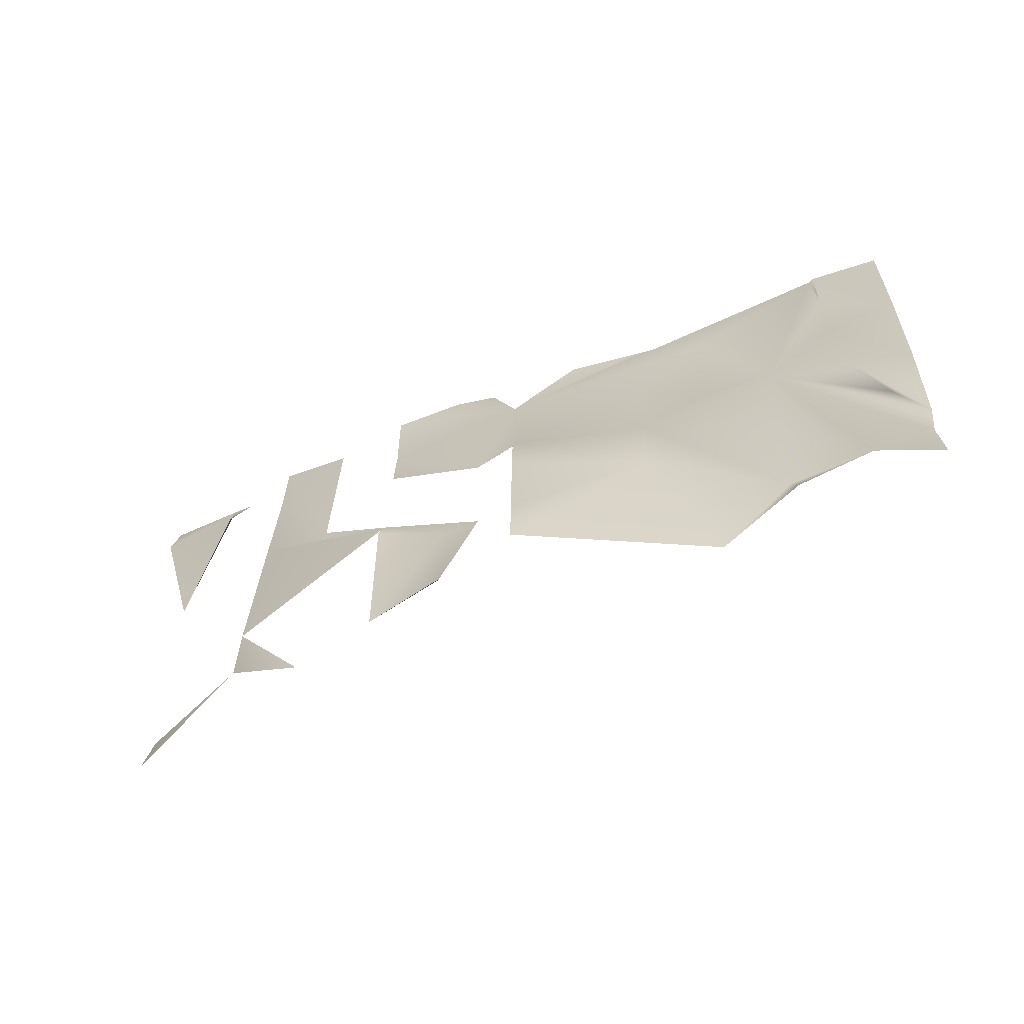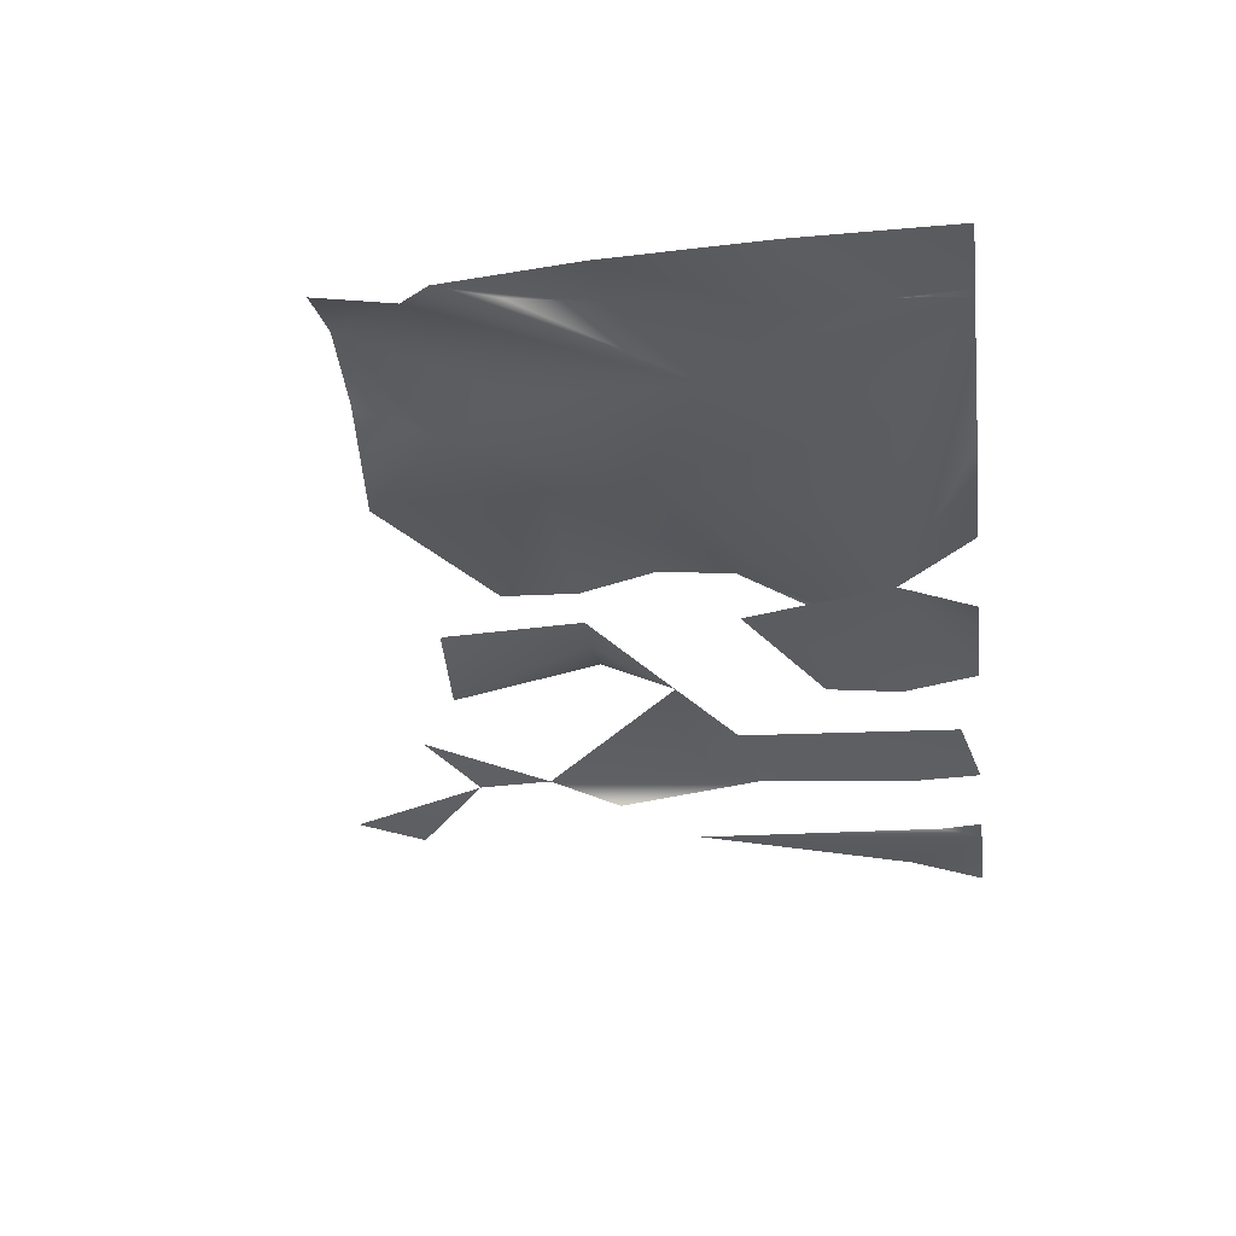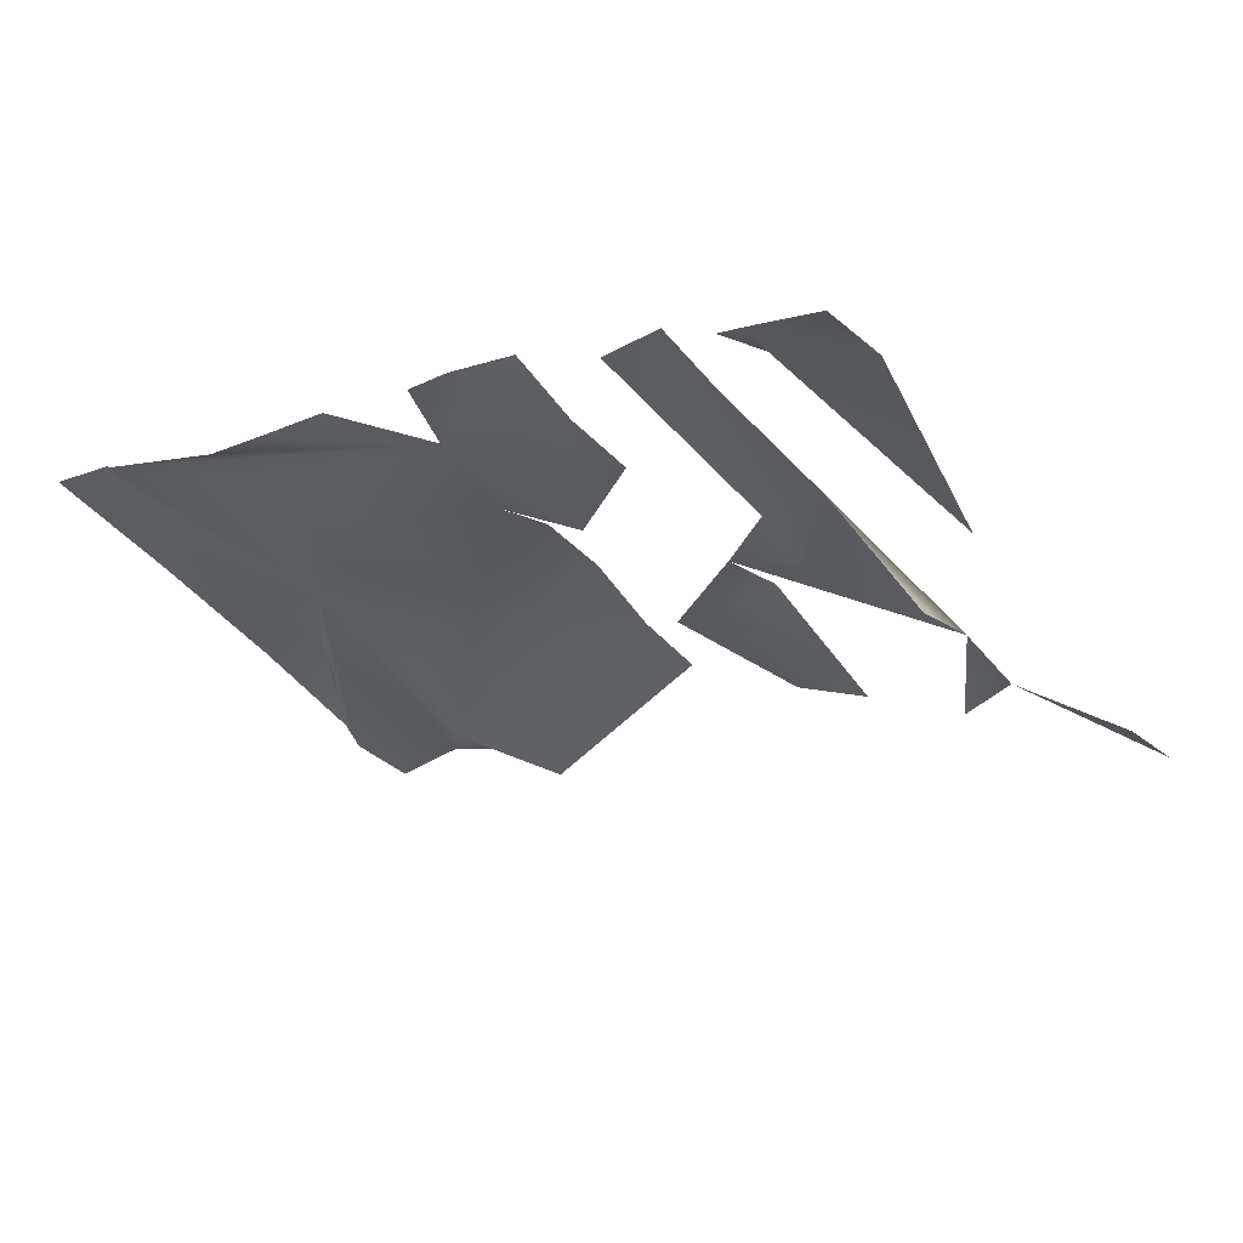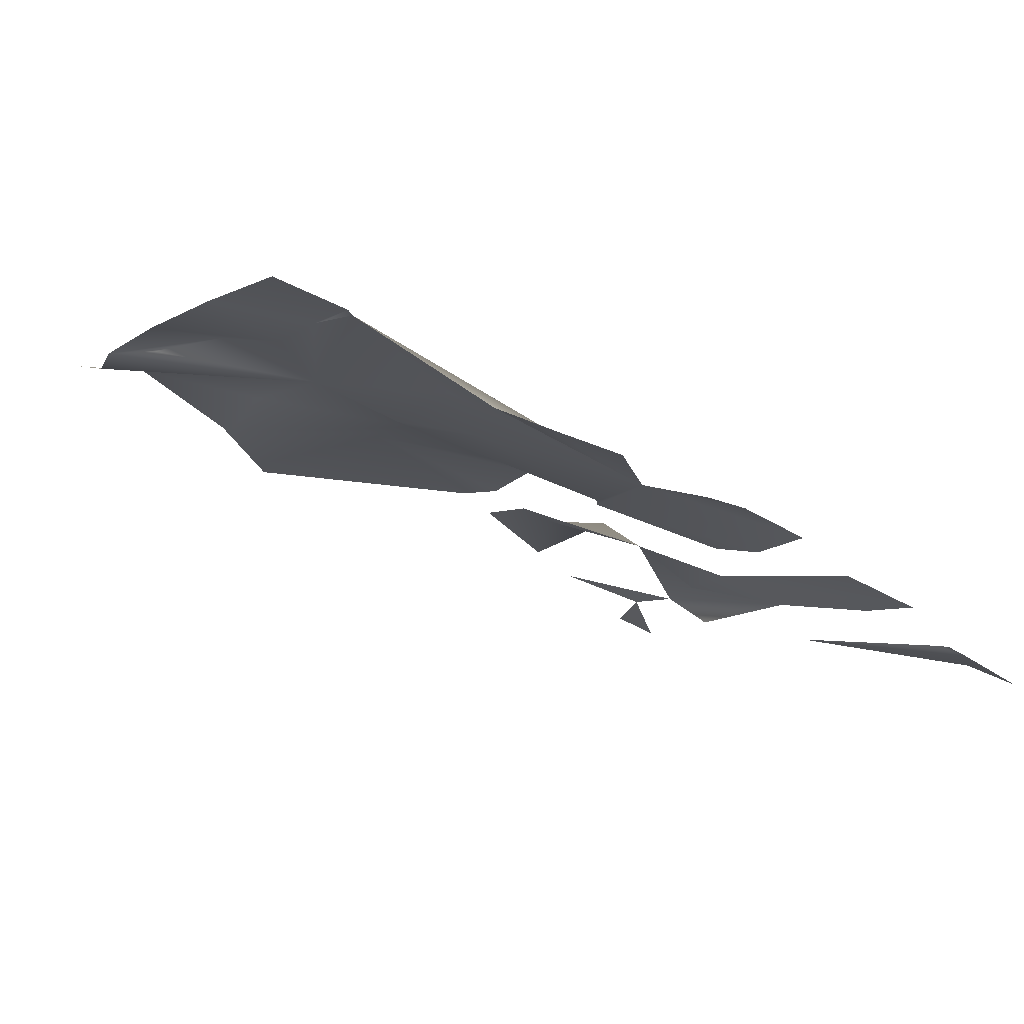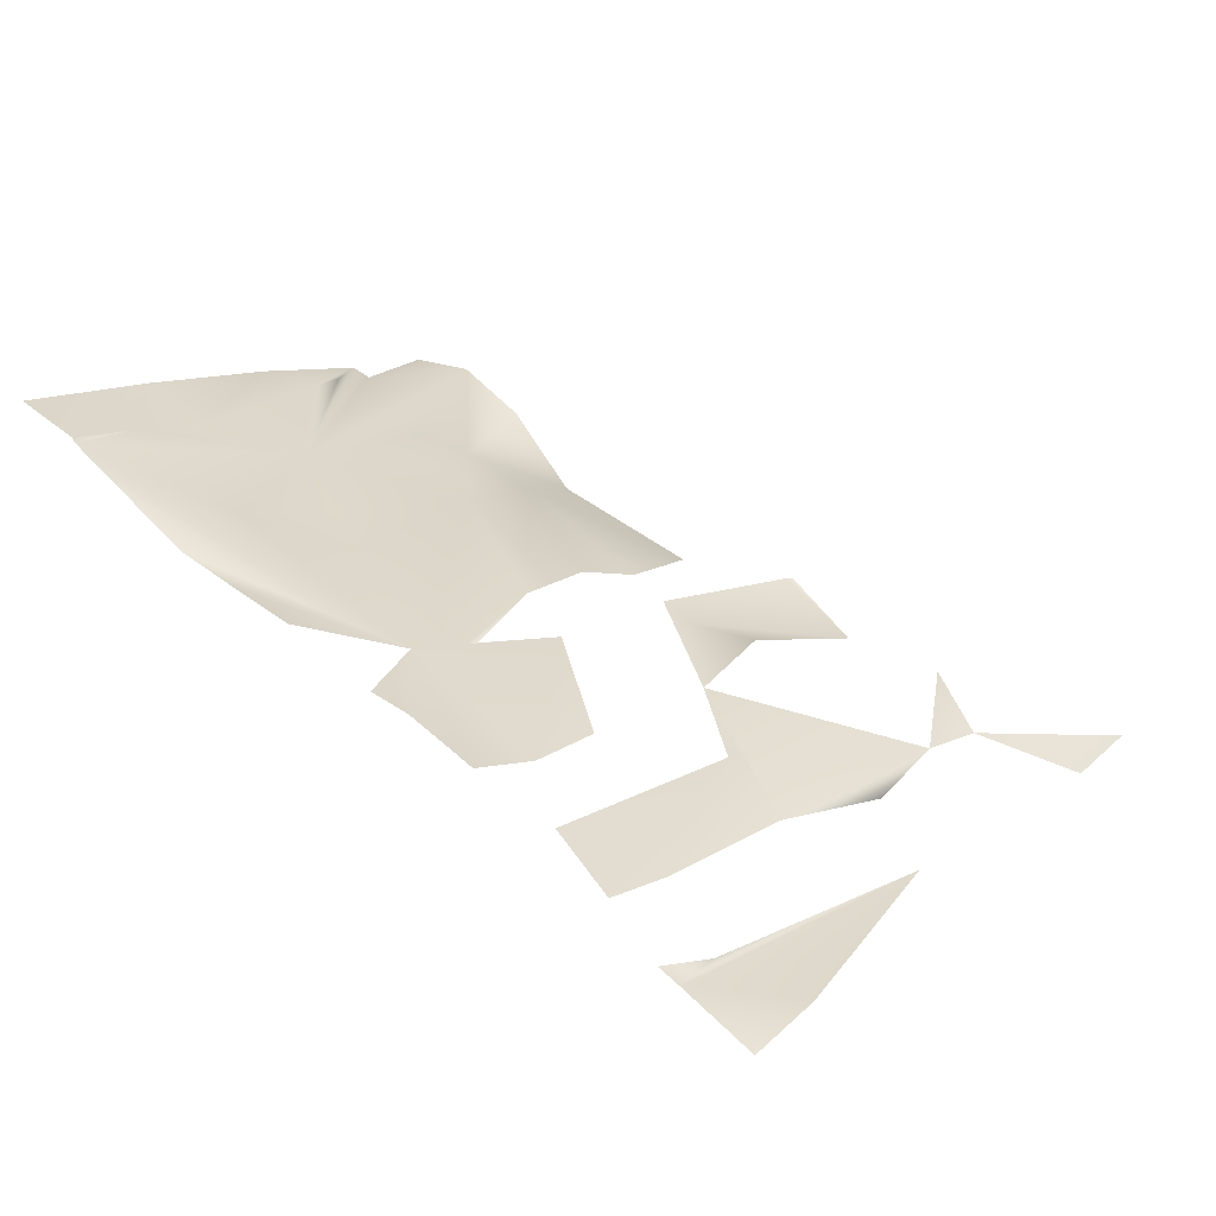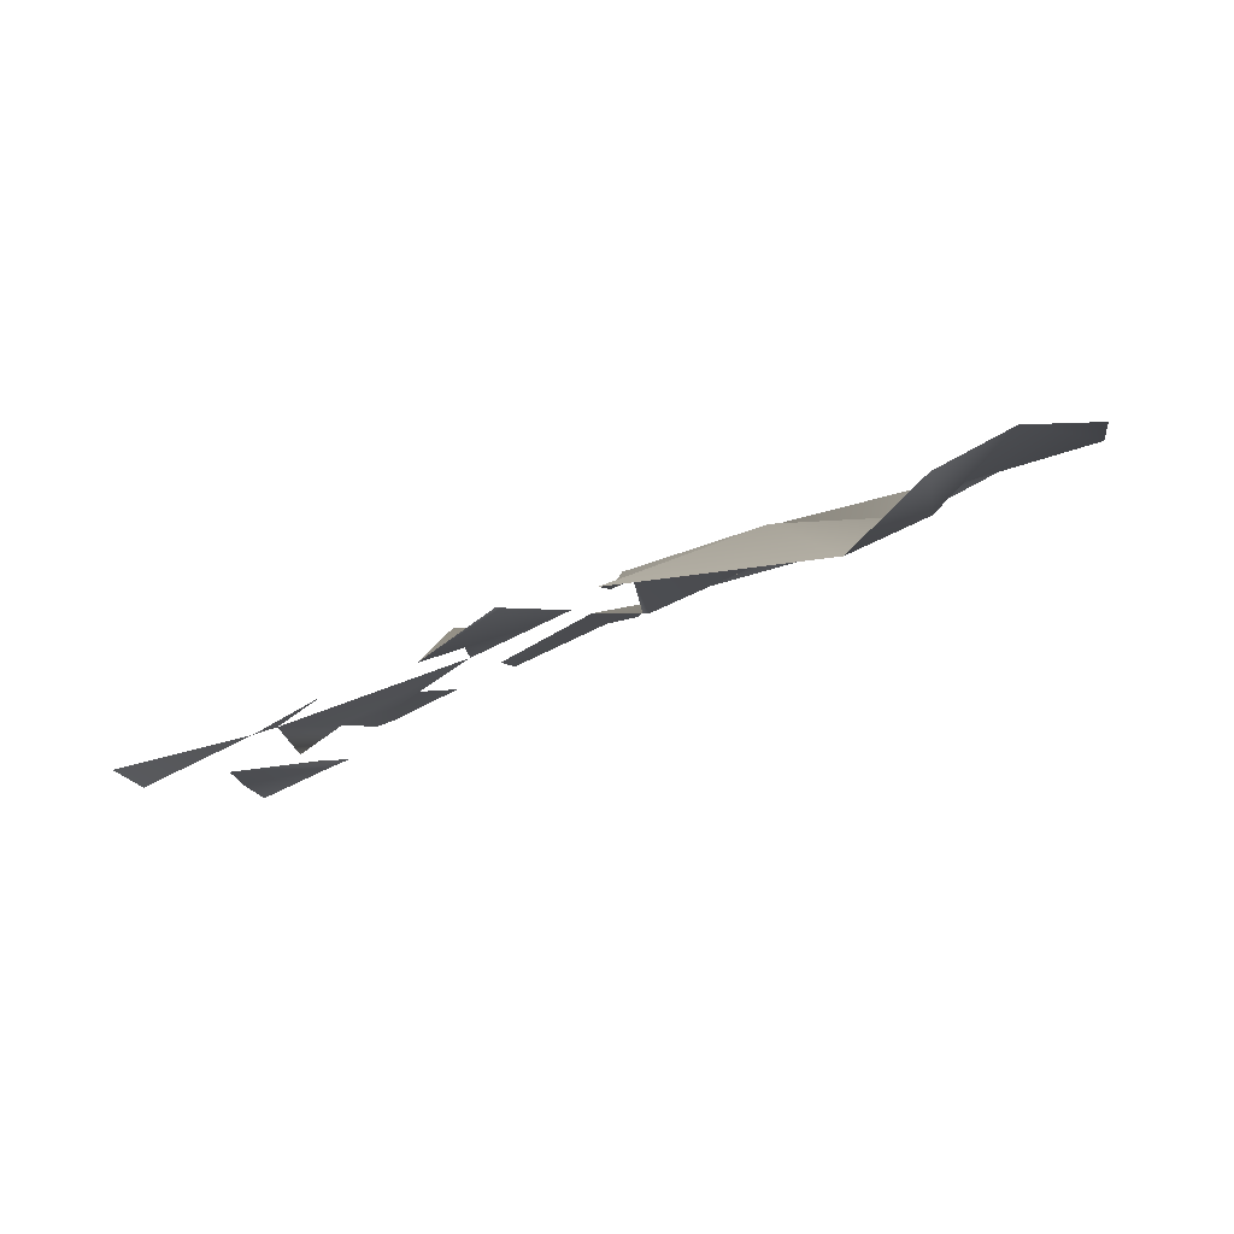
<metadata>
{"format":"obj","ext":"obj","renderer":"f3d","projection":"perspective","resolution":1024,"background":"white","views":[{"elev":24.8,"azim":1.1,"up":"+Z"},{"elev":-13.7,"azim":98.0,"up":"+Z"},{"elev":-42.8,"azim":-142.2,"up":"+Z"},{"elev":-1.7,"azim":149.6,"up":"+Z"},{"elev":16.5,"azim":-138.4,"up":"+Z"},{"elev":-1.1,"azim":8.8,"up":"+Z"}]}
</metadata>
<code>
o Object.1
v -5.79 -0.6321 2.318
v -5.682 -0.6342 2.32
v -5.67 -0.6216 2.32
v -5.63 -0.634 2.341
v -5.79 -0.5546 2.31
v -5.77 -0.5546 2.318
v -5.75 -0.5945 2.329
v -5.75 -0.5545 2.329
v -5.671 -0.5592 2.36
v -5.751 -0.5145 2.339
v -5.773 -0.4746 2.318
v -5.751 -0.4745 2.336
v -5.751 -0.4395 2.319
v -5.748 -0.4345 2.319
v -5.671 -0.4342 2.353
v -5.631 -0.4566 2.361
v -5.751 -0.3945 2.326
v -5.791 -0.3546 2.313
v -5.766 -0.3545 2.319
v -5.711 -0.3544 2.34
v -5.671 -0.3542 2.35
v -5.634 -0.3541 2.361
v -5.529 -0.5537 2.403
v -5.511 -0.5811 2.403
v -5.552 -0.5138 2.407
v -5.512 -0.5136 2.411
v -5.512 -0.4336 2.416
v -5.552 -0.3938 2.403
v -5.555 -0.3538 2.403
v -5.552 -0.3538 2.405
v -5.552 -0.3813 2.403
v -5.513 -0.3536 2.418
v -5.591 -0.6339 2.379
v -5.591 -0.5939 2.361
v -5.551 -0.6338 2.4
v -5.511 -0.6336 2.4
v -5.511 -0.5936 2.395
v -5.591 -0.5539 2.379
v -5.671 -0.5142 2.363
v -5.592 -0.4739 2.382
v -5.552 -0.4338 2.397
v -5.632 -0.3941 2.371
v -5.948 -0.5952 2.23
v -5.909 -0.635 2.258
v -5.909 -0.5951 2.261
v -5.988 -0.5953 2.212
v -5.921 -0.5551 2.235
v -5.909 -0.555 2.246
v -5.959 -0.5152 2.235
v -5.869 -0.5149 2.269
v -5.83 -0.5548 2.31
v -5.83 -0.5148 2.295
v -5.944 -0.4752 2.235
v -5.909 -0.475 2.258
v -5.87 -0.4849 2.277
v -5.989 -0.3953 2.222
v -5.91 -0.395 2.256
v -5.989 -0.3553 2.212
v -5.949 -0.3552 2.23
v -5.949 -0.3777 2.235
v -5.937 -0.3551 2.236
v -5.91 -0.3551 2.259
v -5.87 -0.3649 2.277
v -5.829 -0.6348 2.292
v -5.792 -0.6347 2.318
v -5.83 -0.4348 2.292
v -5.83 -0.3948 2.29
v -5.83 -0.3548 2.297
v -5.721 -0.6743 2.279
v -5.709 -0.6642 2.279
v -5.948 -0.7152 2.245
v -5.948 -0.6752 2.235
v -5.948 -0.6752 2.235
v -5.869 -0.6599 2.276
f 64 5 1
f 5 6 1
f 7 8 9
f 9 4 7
f 4 9 34
f 9 8 10
f 9 10 12
f 39 12 14
f 12 13 14
f 13 11 14
f 15 16 39
f 15 39 14
f 40 39 16
f 17 11 67
f 14 11 17
f 15 14 17
f 18 19 17
f 17 20 21
f 21 22 17
f 24 23 25
f 26 24 25
f 26 25 41
f 27 26 41
f 27 41 28
f 30 31 29
f 30 28 31
f 27 28 30
f 32 27 30
f 34 33 4
f 35 33 34
f 36 35 37
f 35 34 38
f 35 38 40
f 23 24 40
f 40 24 37
f 40 37 35
f 39 9 12
f 39 34 9
f 34 39 38
f 23 40 25
f 38 39 40
f 25 40 41
f 42 15 17
f 42 16 15
f 40 16 42
f 41 40 28
f 29 17 22
f 29 42 17
f 40 42 29
f 29 31 28
f 29 28 40
f 54 45 48
f 45 54 52
f 54 50 52
f 54 55 50
f 52 50 55
f 55 54 57
f 60 49 59
f 59 49 56
f 59 56 58
f 60 59 61
f 62 63 55
f 62 55 57
f 1 65 64
f 64 51 5
f 52 6 5
f 52 5 51
f 11 66 67
f 17 67 68
f 17 68 18
f 71 72 44
f 74 44 45

</code>
